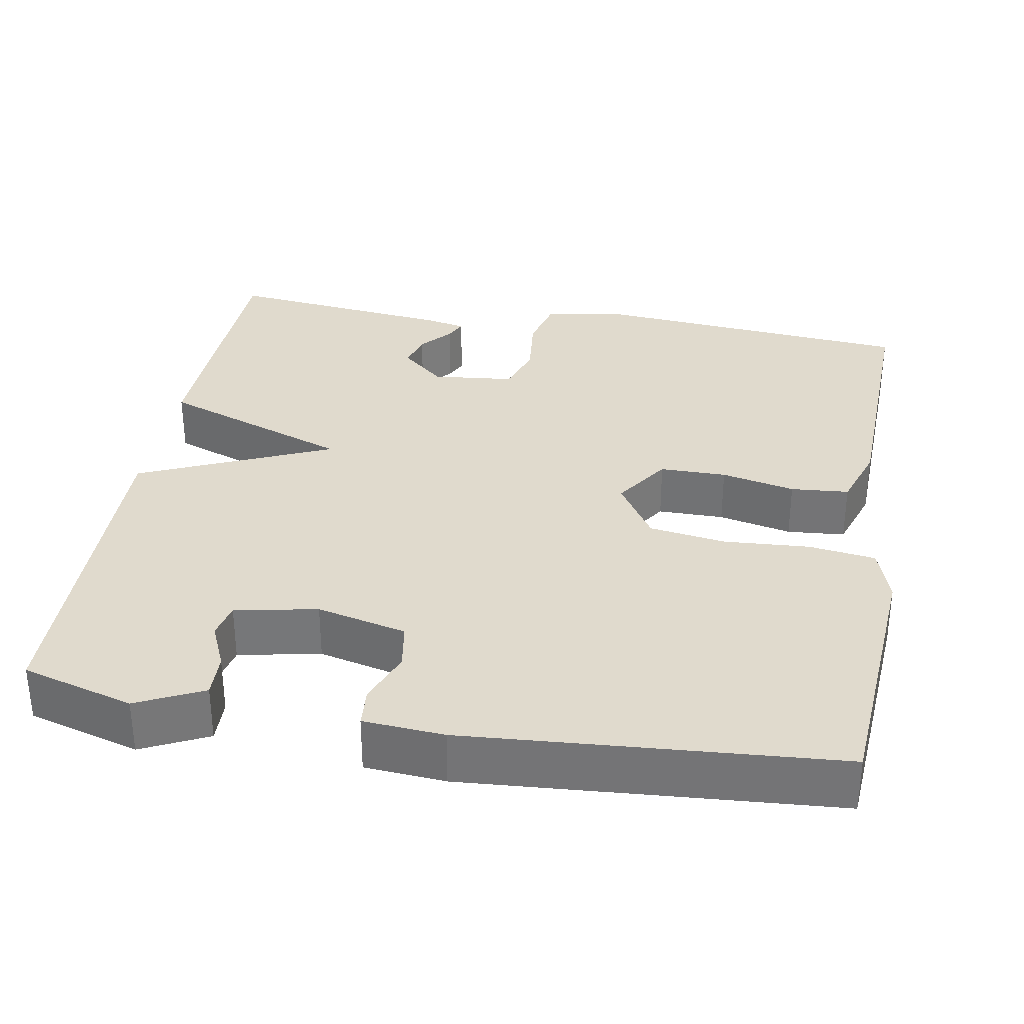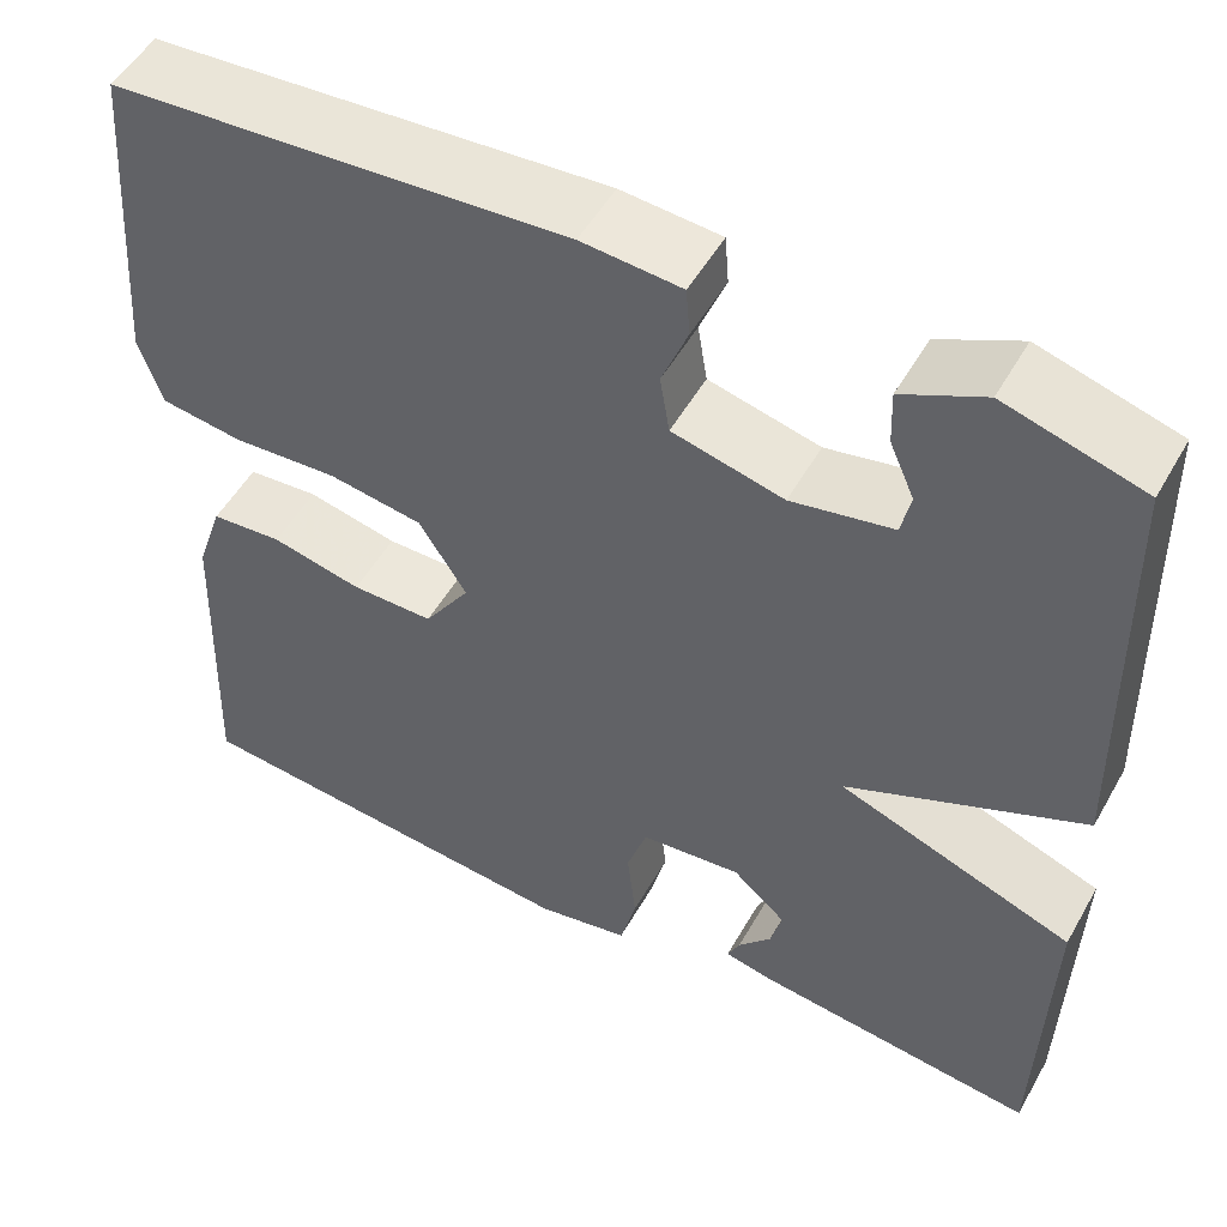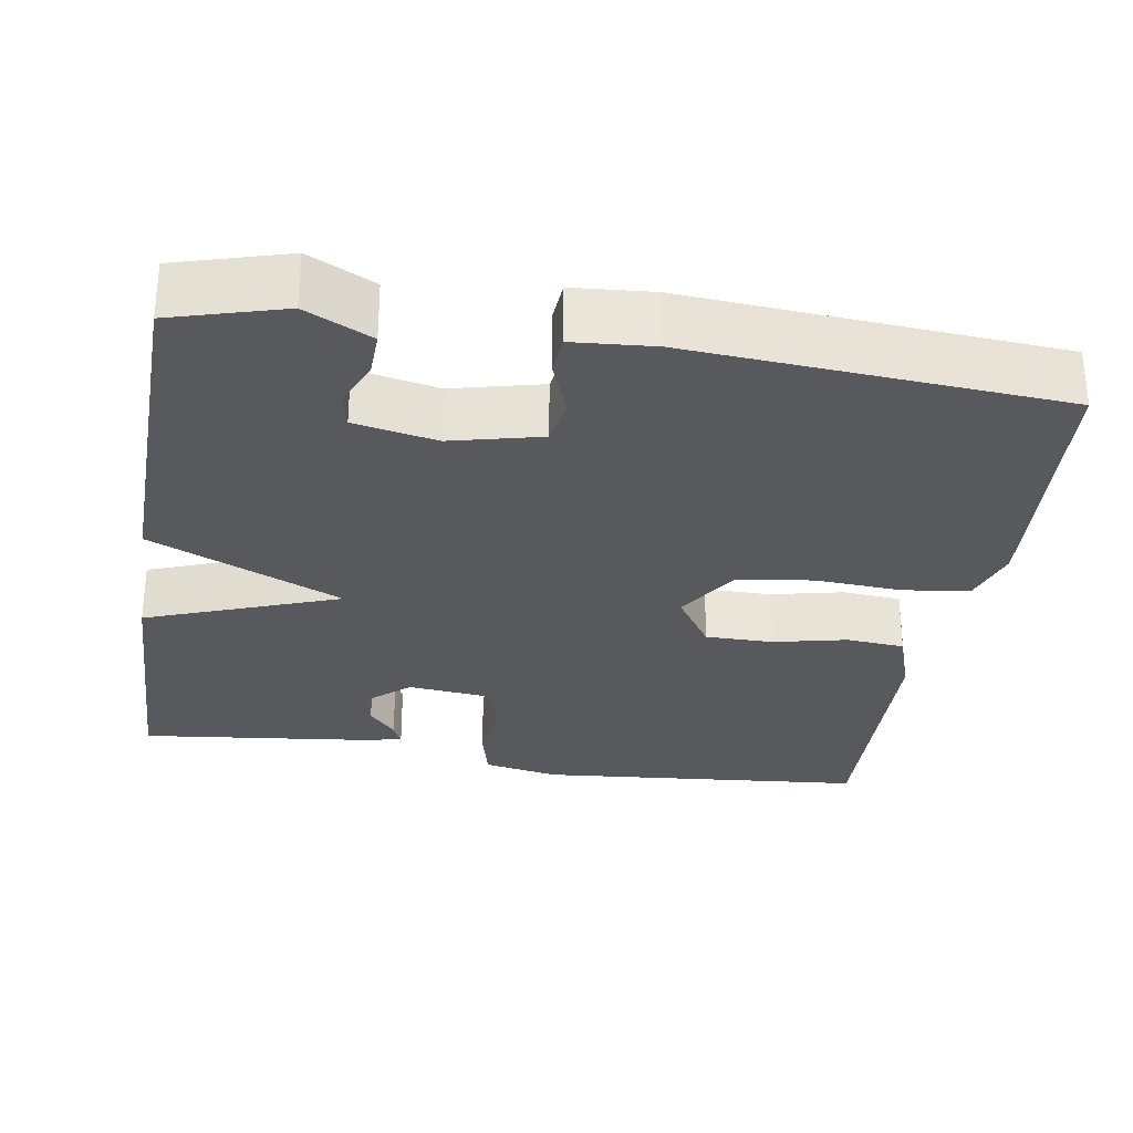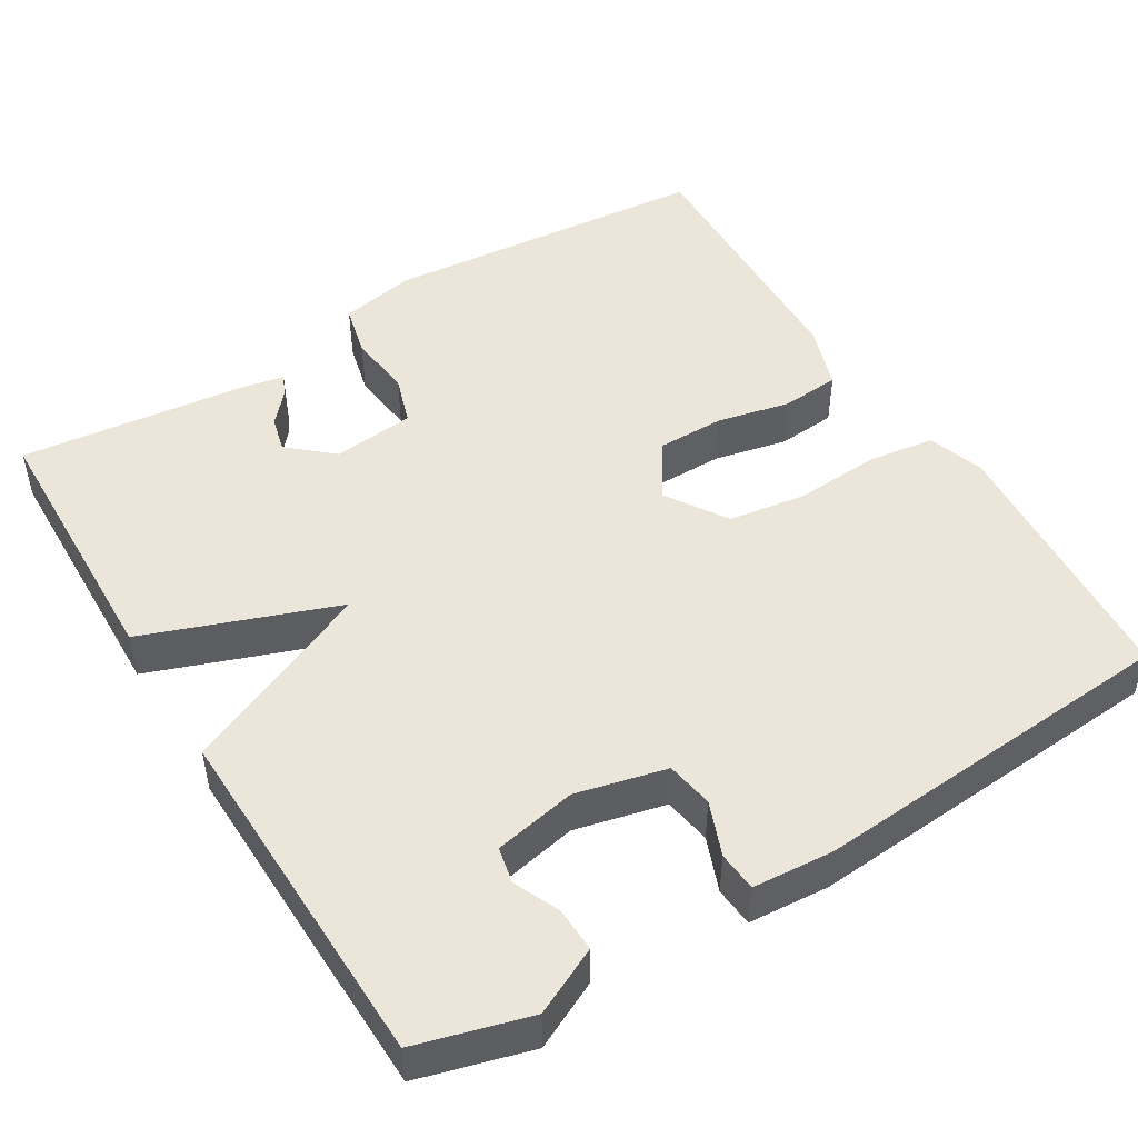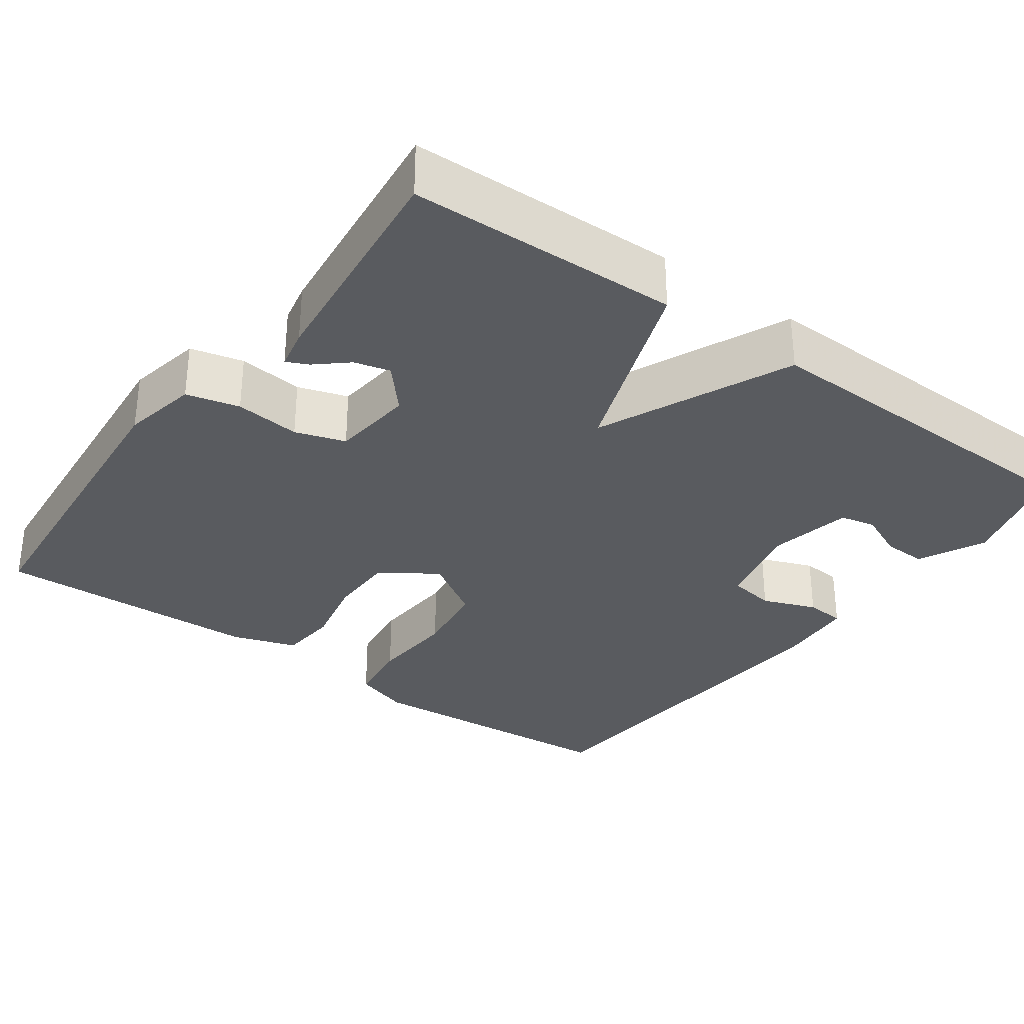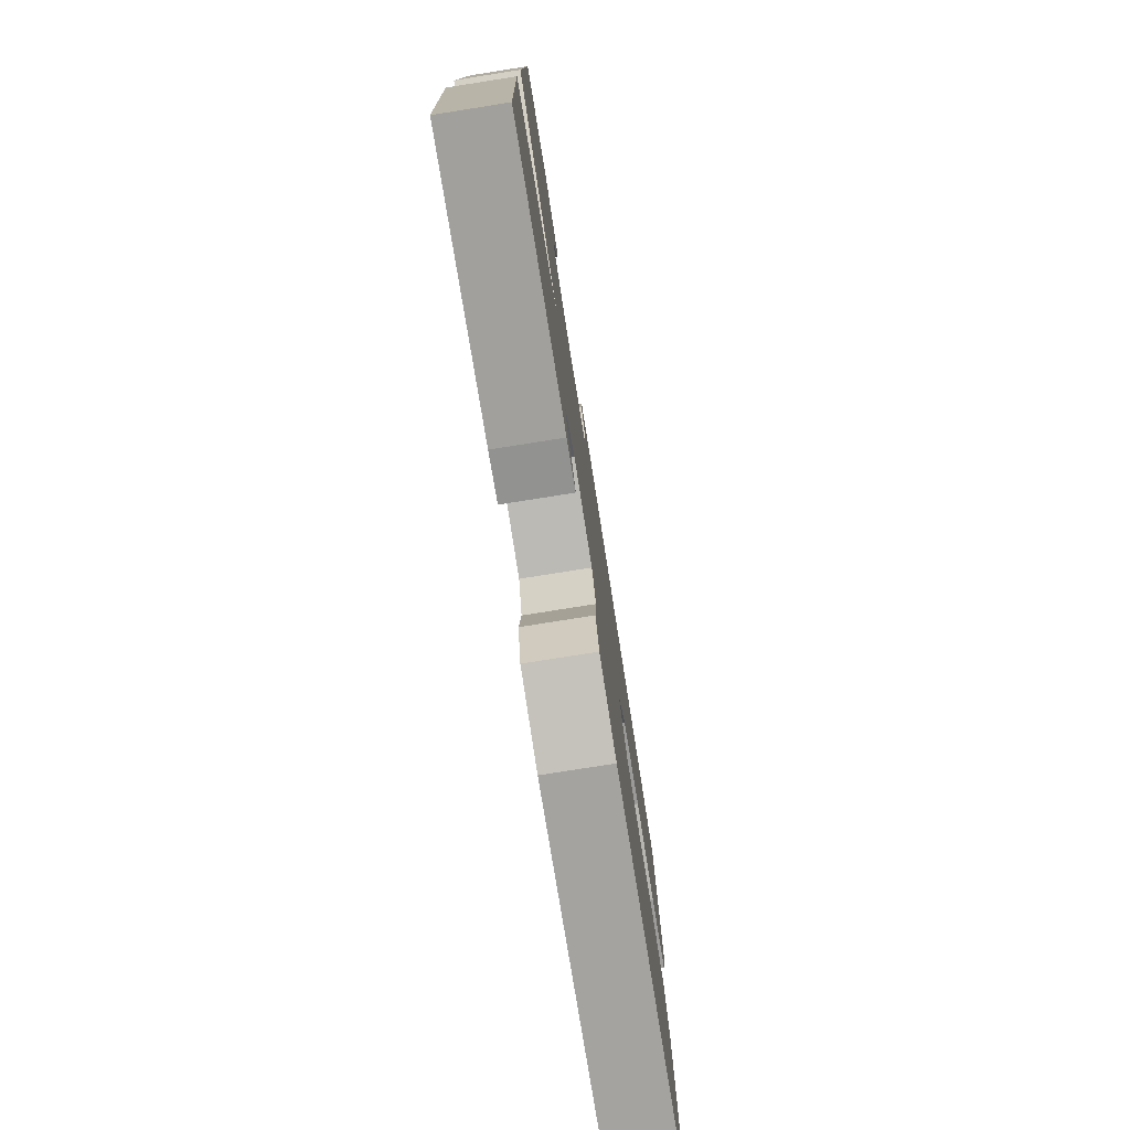
<metadata>
{"format":"obj","ext":"obj","renderer":"f3d","projection":"perspective","resolution":1024,"background":"white","views":[{"elev":33.0,"azim":9.9,"up":"+Y"},{"elev":51.8,"azim":-151.1,"up":"+Z"},{"elev":-29.7,"azim":-9.2,"up":"+Y"},{"elev":48.5,"azim":-31.5,"up":"+Y"},{"elev":-32.0,"azim":-126.1,"up":"+Y"},{"elev":-77.9,"azim":-81.0,"up":"+Z"}]}
</metadata>
<code>
v 0.5 0.07 -0.5
v 0.076 0.07 -0.538
v -0.021 0.07 -0.519
v -0.038 0.07 -0.451
v -0.029 0.07 -0.367
v -0.05 0.07 -0.303
v -0.156 0.07 -0.292
v -0.212 0.07 -0.341
v -0.2 0.07 -0.387
v -0.165 0.07 -0.427
v -0.152 0.07 -0.455
v -0.204 0.07 -0.466
v -0.5 0.07 -0.5
v -0.51 0.07 -0.153
v -0.263 0.07 -0.062
v -0.51 0.07 0.047
v -0.5 0.07 0.5
v -0.356 0.07 0.541
v -0.271 0.07 0.5
v -0.273 0.07 0.443
v -0.299 0.07 0.384
v -0.289 0.07 0.338
v -0.183 0.07 0.317
v -0.067 0.07 0.345
v -0.057 0.07 0.406
v -0.084 0.07 0.475
v -0.08 0.07 0.526
v 0.024 0.07 0.534
v 0.5 0.07 0.5
v 0.526 0.07 0.155
v 0.502 0.07 0.082
v 0.416 0.07 0.07
v 0.305 0.07 0.077
v 0.206 0.07 0.062
v 0.156 0.07 -0.017
v 0.204 0.07 -0.089
v 0.29 0.07 -0.089
v 0.385 0.07 -0.068
v 0.46 0.07 -0.074
v 0.488 0.07 -0.157
v 0.5 0 -0.5
v 0.076 0 -0.538
v -0.021 0 -0.519
v -0.038 0 -0.451
v -0.029 0 -0.367
v -0.05 0 -0.303
v -0.156 0 -0.292
v -0.212 0 -0.341
v -0.2 0 -0.387
v -0.165 0 -0.427
v -0.152 0 -0.455
v -0.204 0 -0.466
v -0.5 0 -0.5
v -0.51 0 -0.153
v -0.263 0 -0.062
v -0.51 0 0.047
v -0.5 0 0.5
v -0.356 0 0.541
v -0.271 0 0.5
v -0.273 0 0.443
v -0.299 0 0.384
v -0.289 0 0.338
v -0.183 0 0.317
v -0.067 0 0.345
v -0.057 0 0.406
v -0.084 0 0.475
v -0.08 0 0.526
v 0.024 0 0.534
v 0.5 0 0.5
v 0.526 0 0.155
v 0.502 0 0.082
v 0.416 0 0.07
v 0.305 0 0.077
v 0.206 0 0.062
v 0.156 0 -0.017
v 0.204 0 -0.089
v 0.29 0 -0.089
v 0.385 0 -0.068
v 0.46 0 -0.074
v 0.488 0 -0.157
f 3 4 5
f 2 3 5
f 1 2 5
f 40 1 5
f 39 40 5
f 38 39 5
f 37 38 5
f 36 37 5 6
f 35 36 6 7
f 34 35 7 8
f 31 32 33
f 30 31 33
f 29 30 33
f 28 29 33
f 27 28 33
f 26 27 33
f 25 26 33
f 24 25 33 34
f 23 24 34 8
f 19 20 21
f 18 19 21
f 17 18 21
f 16 17 21
f 15 16 21 22
f 12 13 14 15
f 9 10 11 12
f 8 9 12
f 8 12 15 22
f 8 22 23
f 45 44 43
f 45 43 42
f 45 42 41
f 45 41 80
f 45 80 79
f 45 79 78
f 45 78 77
f 46 45 77 76
f 47 46 76 75
f 48 47 75 74
f 73 72 71
f 73 71 70
f 73 70 69
f 73 69 68
f 73 68 67
f 73 67 66
f 73 66 65
f 74 73 65 64
f 48 74 64 63
f 61 60 59
f 61 59 58
f 61 58 57
f 61 57 56
f 62 61 56 55
f 55 54 53 52
f 52 51 50 49
f 52 49 48
f 62 55 52 48
f 63 62 48
f 1 41 42 2
f 2 42 43 3
f 3 43 44 4
f 4 44 45 5
f 5 45 46 6
f 6 46 47 7
f 7 47 48 8
f 8 48 49 9
f 9 49 50 10
f 10 50 51 11
f 11 51 52 12
f 12 52 53 13
f 13 53 54 14
f 14 54 55 15
f 15 55 56 16
f 16 56 57 17
f 17 57 58 18
f 18 58 59 19
f 19 59 60 20
f 20 60 61 21
f 21 61 62 22
f 22 62 63 23
f 23 63 64 24
f 24 64 65 25
f 25 65 66 26
f 26 66 67 27
f 27 67 68 28
f 28 68 69 29
f 29 69 70 30
f 30 70 71 31
f 31 71 72 32
f 32 72 73 33
f 33 73 74 34
f 34 74 75 35
f 35 75 76 36
f 36 76 77 37
f 37 77 78 38
f 38 78 79 39
f 39 79 80 40
f 40 80 41 1

</code>
